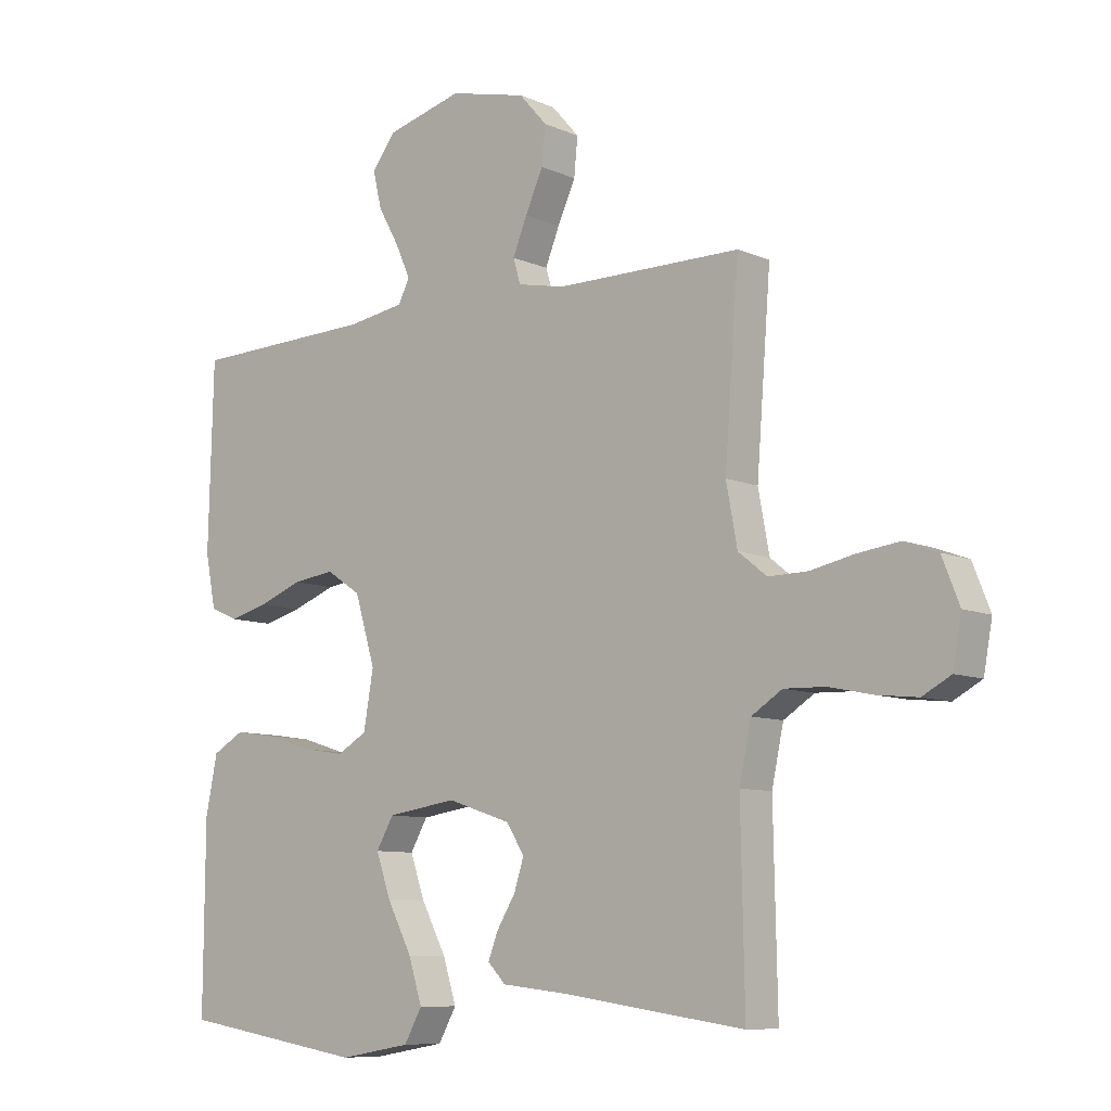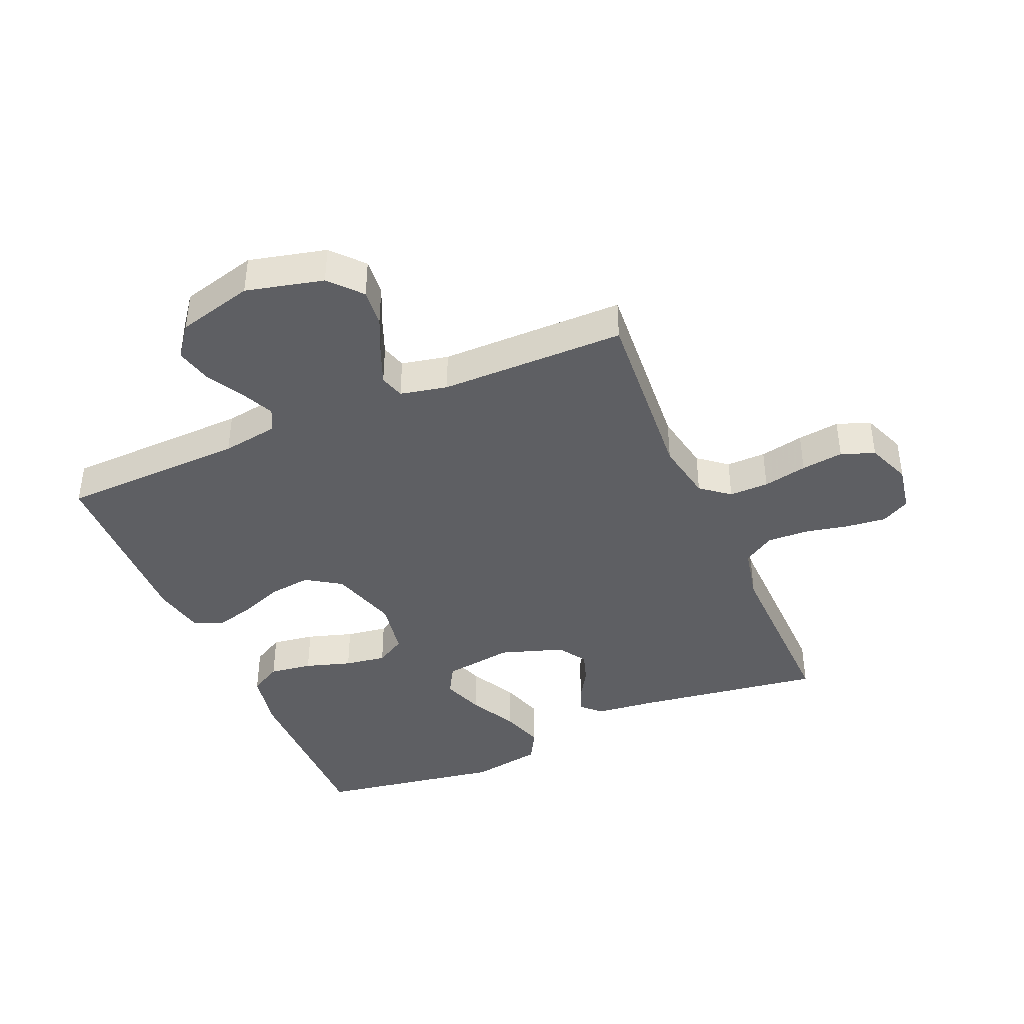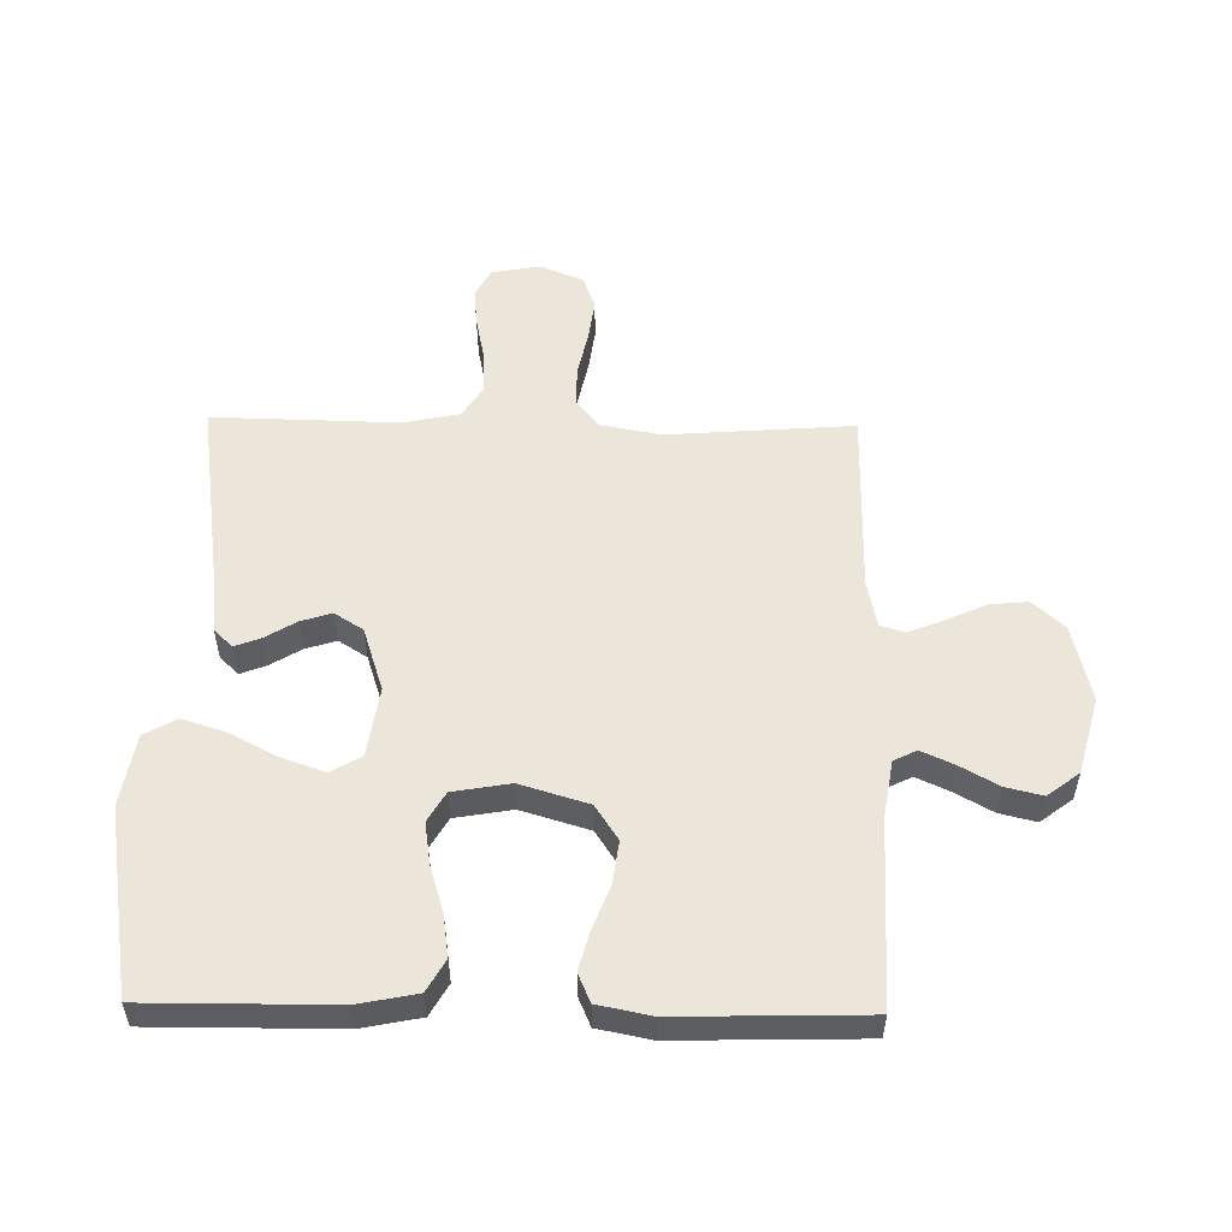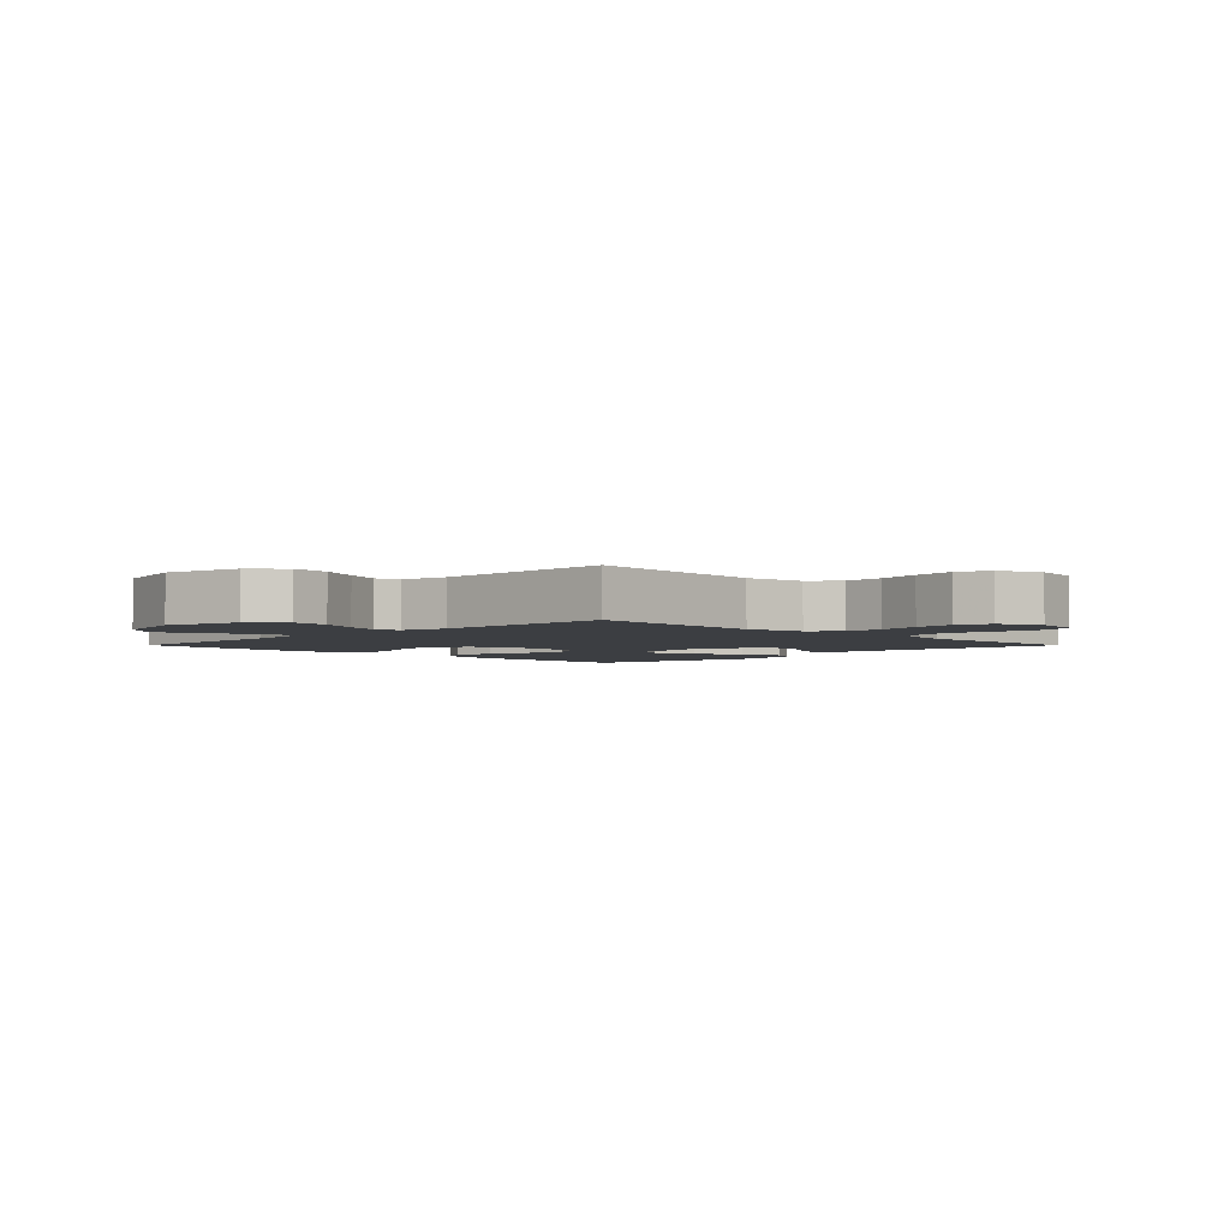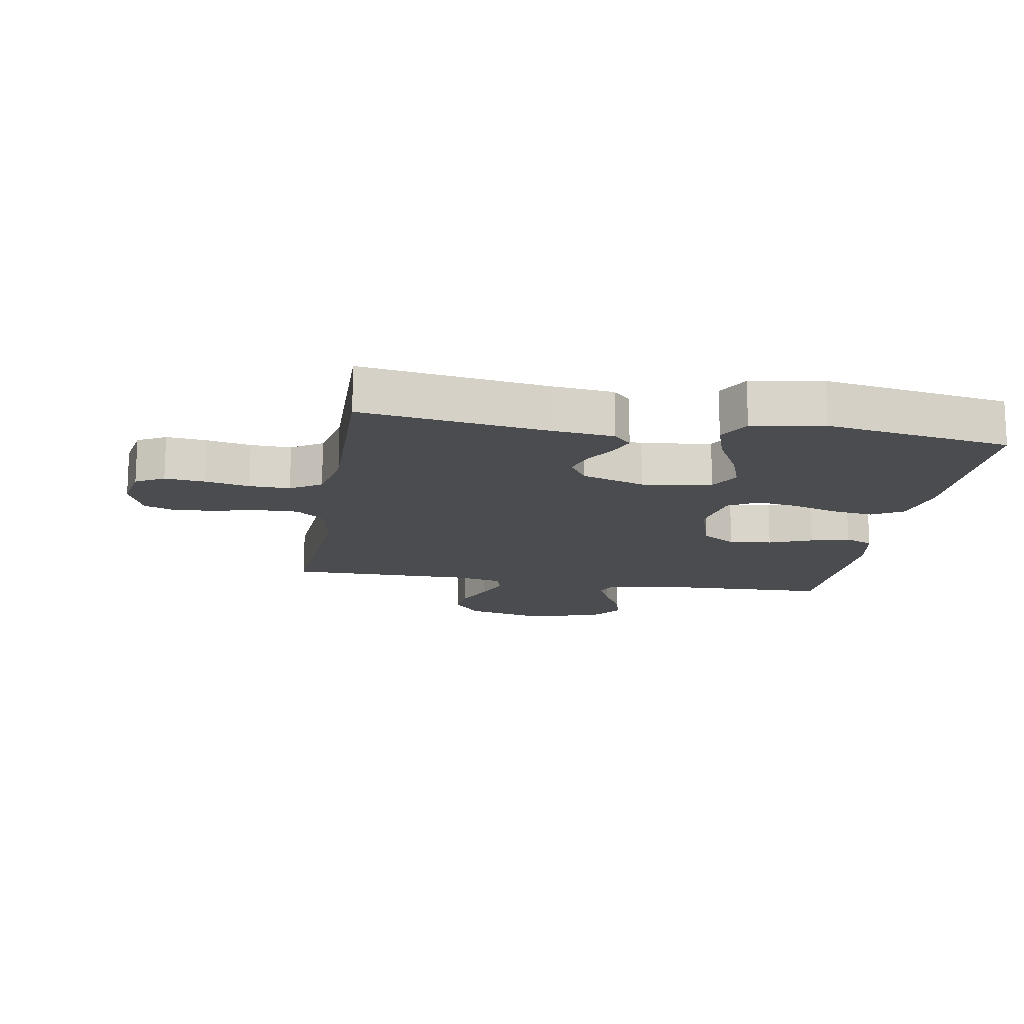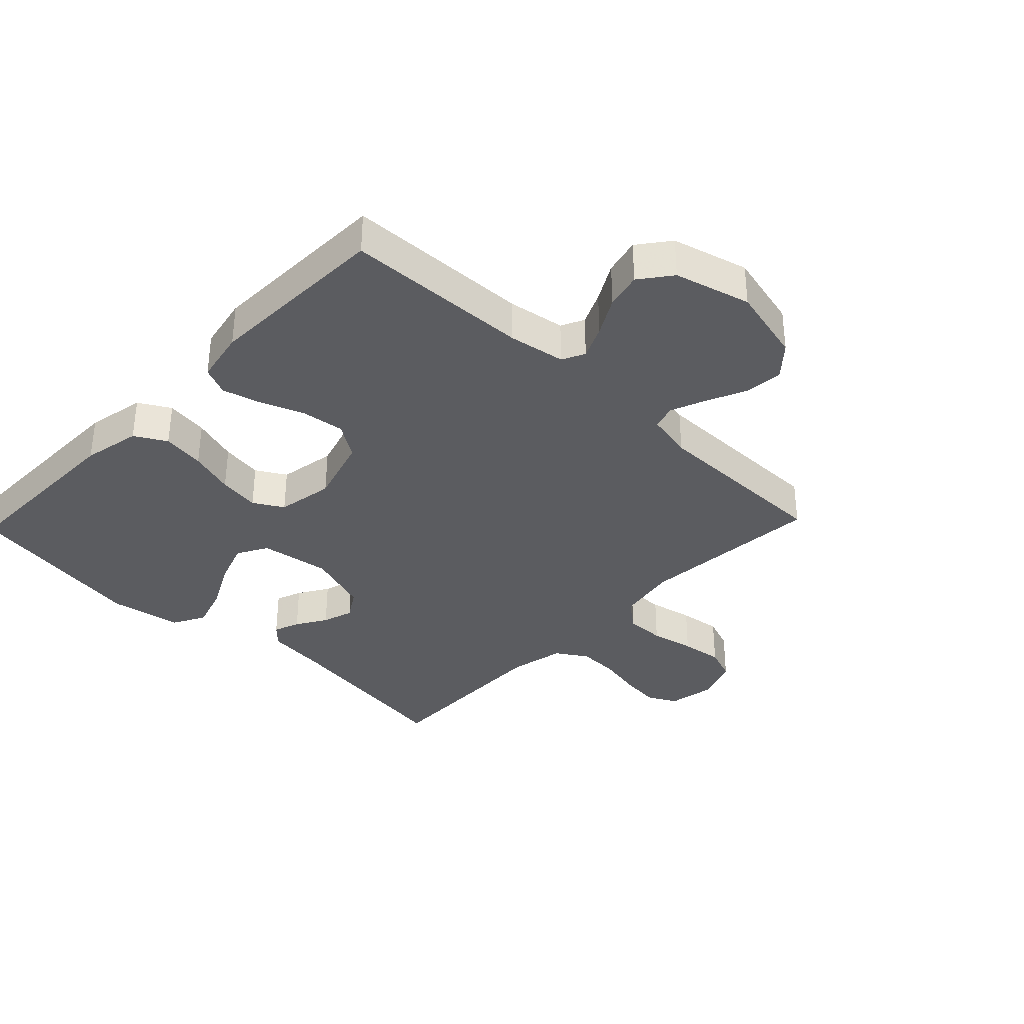
<metadata>
{"format":"obj","ext":"obj","renderer":"f3d","projection":"perspective","resolution":1024,"background":"white","views":[{"elev":-8.7,"azim":40.4,"up":"+Z"},{"elev":-40.8,"azim":23.2,"up":"+Y"},{"elev":54.3,"azim":-89.0,"up":"+Y"},{"elev":-3.3,"azim":44.9,"up":"+Y"},{"elev":-15.2,"azim":170.5,"up":"+Y"},{"elev":-35.2,"azim":-43.8,"up":"+Y"}]}
</metadata>
<code>
v 0.5 0.07 -0.5
v 0.2 0.07 -0.457
v 0.099 0.07 -0.446
v 0.07 0.07 -0.416
v 0.086 0.07 -0.374
v 0.116 0.07 -0.325
v 0.132 0.07 -0.275
v 0.103 0.07 -0.229
v 0 0.07 -0.195
v -0.113 0.07 -0.212
v -0.141 0.07 -0.261
v -0.117 0.07 -0.33
v -0.077 0.07 -0.407
v -0.055 0.07 -0.477
v -0.084 0.07 -0.529
v -0.2 0.07 -0.549
v -0.5 0.07 -0.5
v -0.498 0.07 -0.2
v -0.479 0.07 -0.106
v -0.428 0.07 -0.077
v -0.359 0.07 -0.087
v -0.285 0.07 -0.11
v -0.218 0.07 -0.12
v -0.17 0.07 -0.092
v -0.154 0.07 0
v -0.187 0.07 0.11
v -0.243 0.07 0.147
v -0.312 0.07 0.138
v -0.382 0.07 0.111
v -0.445 0.07 0.094
v -0.491 0.07 0.114
v -0.508 0.07 0.2
v -0.5 0.07 0.5
v -0.2 0.07 0.51
v -0.108 0.07 0.525
v -0.09 0.07 0.562
v -0.114 0.07 0.615
v -0.148 0.07 0.676
v -0.162 0.07 0.735
v -0.123 0.07 0.786
v 0 0.07 0.819
v 0.125 0.07 0.789
v 0.17 0.07 0.738
v 0.164 0.07 0.677
v 0.135 0.07 0.613
v 0.112 0.07 0.556
v 0.124 0.07 0.516
v 0.2 0.07 0.5
v 0.5 0.07 0.5
v 0.477 0.07 0.2
v 0.495 0.07 0.103
v 0.541 0.07 0.066
v 0.605 0.07 0.067
v 0.676 0.07 0.082
v 0.744 0.07 0.091
v 0.798 0.07 0.071
v 0.826 0.07 0
v 0.812 0.07 -0.077
v 0.766 0.07 -0.102
v 0.701 0.07 -0.095
v 0.629 0.07 -0.08
v 0.563 0.07 -0.078
v 0.513 0.07 -0.11
v 0.494 0.07 -0.2
v 0.5 0 -0.5
v 0.2 0 -0.457
v 0.099 0 -0.446
v 0.07 0 -0.416
v 0.086 0 -0.374
v 0.116 0 -0.325
v 0.132 0 -0.275
v 0.103 0 -0.229
v 0 0 -0.195
v -0.113 0 -0.212
v -0.141 0 -0.261
v -0.117 0 -0.33
v -0.077 0 -0.407
v -0.055 0 -0.477
v -0.084 0 -0.529
v -0.2 0 -0.549
v -0.5 0 -0.5
v -0.498 0 -0.2
v -0.479 0 -0.106
v -0.428 0 -0.077
v -0.359 0 -0.087
v -0.285 0 -0.11
v -0.218 0 -0.12
v -0.17 0 -0.092
v -0.154 0 0
v -0.187 0 0.11
v -0.243 0 0.147
v -0.312 0 0.138
v -0.382 0 0.111
v -0.445 0 0.094
v -0.491 0 0.114
v -0.508 0 0.2
v -0.5 0 0.5
v -0.2 0 0.51
v -0.108 0 0.525
v -0.09 0 0.562
v -0.114 0 0.615
v -0.148 0 0.676
v -0.162 0 0.735
v -0.123 0 0.786
v 0 0 0.819
v 0.125 0 0.789
v 0.17 0 0.738
v 0.164 0 0.677
v 0.135 0 0.613
v 0.112 0 0.556
v 0.124 0 0.516
v 0.2 0 0.5
v 0.5 0 0.5
v 0.477 0 0.2
v 0.495 0 0.103
v 0.541 0 0.066
v 0.605 0 0.067
v 0.676 0 0.082
v 0.744 0 0.091
v 0.798 0 0.071
v 0.826 0 0
v 0.812 0 -0.077
v 0.766 0 -0.102
v 0.701 0 -0.095
v 0.629 0 -0.08
v 0.563 0 -0.078
v 0.513 0 -0.11
v 0.494 0 -0.2
f 59 60 61
f 58 59 61
f 57 58 61
f 56 57 61
f 55 56 61
f 54 55 61
f 53 54 61
f 52 53 61 62
f 51 52 62 63
f 48 49 50
f 51 63 64
f 50 51 64
f 48 50 64
f 47 48 64
f 43 44 45
f 42 43 45
f 41 42 45
f 40 41 45
f 39 40 45
f 38 39 45
f 37 38 45
f 36 37 45 46
f 35 36 46 47
f 32 33 34
f 31 32 34
f 30 31 34
f 29 30 34
f 28 29 34
f 34 35 47
f 28 34 47
f 27 28 47
f 20 21 22
f 19 20 22
f 18 19 22
f 17 18 22
f 16 17 22
f 15 16 22
f 14 15 22
f 13 14 22
f 12 13 22
f 11 12 22 23
f 10 11 23 24
f 4 5 6
f 3 4 6
f 2 3 6
f 2 6 7
f 1 2 7
f 64 1 7 8
f 26 27 47 64
f 64 8 9
f 26 64 9
f 25 26 9
f 9 10 24 25
f 125 124 123
f 125 123 122
f 125 122 121
f 125 121 120
f 125 120 119
f 125 119 118
f 125 118 117
f 126 125 117 116
f 127 126 116 115
f 114 113 112
f 128 127 115
f 128 115 114
f 128 114 112
f 128 112 111
f 109 108 107
f 109 107 106
f 109 106 105
f 109 105 104
f 109 104 103
f 109 103 102
f 109 102 101
f 110 109 101 100
f 111 110 100 99
f 98 97 96
f 98 96 95
f 98 95 94
f 98 94 93
f 98 93 92
f 111 99 98
f 111 98 92
f 111 92 91
f 86 85 84
f 86 84 83
f 86 83 82
f 86 82 81
f 86 81 80
f 86 80 79
f 86 79 78
f 86 78 77
f 86 77 76
f 87 86 76 75
f 88 87 75 74
f 70 69 68
f 70 68 67
f 70 67 66
f 71 70 66
f 71 66 65
f 72 71 65 128
f 128 111 91 90
f 73 72 128
f 73 128 90
f 73 90 89
f 89 88 74 73
f 1 65 66 2
f 2 66 67 3
f 3 67 68 4
f 4 68 69 5
f 5 69 70 6
f 6 70 71 7
f 7 71 72 8
f 8 72 73 9
f 9 73 74 10
f 10 74 75 11
f 11 75 76 12
f 12 76 77 13
f 13 77 78 14
f 14 78 79 15
f 15 79 80 16
f 16 80 81 17
f 17 81 82 18
f 18 82 83 19
f 19 83 84 20
f 20 84 85 21
f 21 85 86 22
f 22 86 87 23
f 23 87 88 24
f 24 88 89 25
f 25 89 90 26
f 26 90 91 27
f 27 91 92 28
f 28 92 93 29
f 29 93 94 30
f 30 94 95 31
f 31 95 96 32
f 32 96 97 33
f 33 97 98 34
f 34 98 99 35
f 35 99 100 36
f 36 100 101 37
f 37 101 102 38
f 38 102 103 39
f 39 103 104 40
f 40 104 105 41
f 41 105 106 42
f 42 106 107 43
f 43 107 108 44
f 44 108 109 45
f 45 109 110 46
f 46 110 111 47
f 47 111 112 48
f 48 112 113 49
f 49 113 114 50
f 50 114 115 51
f 51 115 116 52
f 52 116 117 53
f 53 117 118 54
f 54 118 119 55
f 55 119 120 56
f 56 120 121 57
f 57 121 122 58
f 58 122 123 59
f 59 123 124 60
f 60 124 125 61
f 61 125 126 62
f 62 126 127 63
f 63 127 128 64
f 64 128 65 1

</code>
